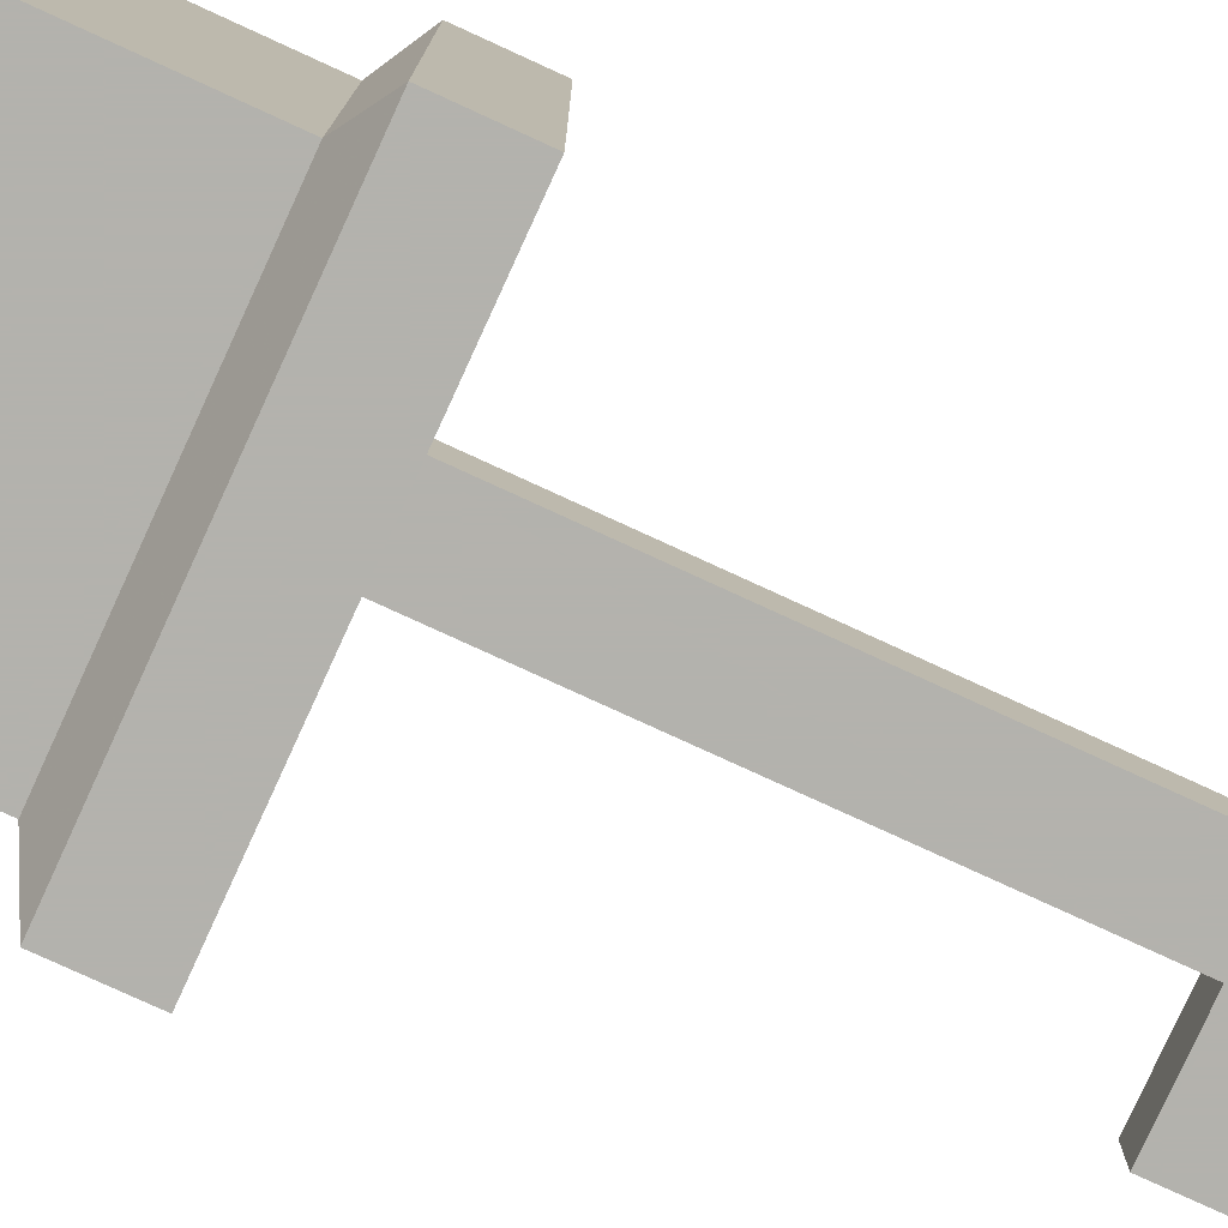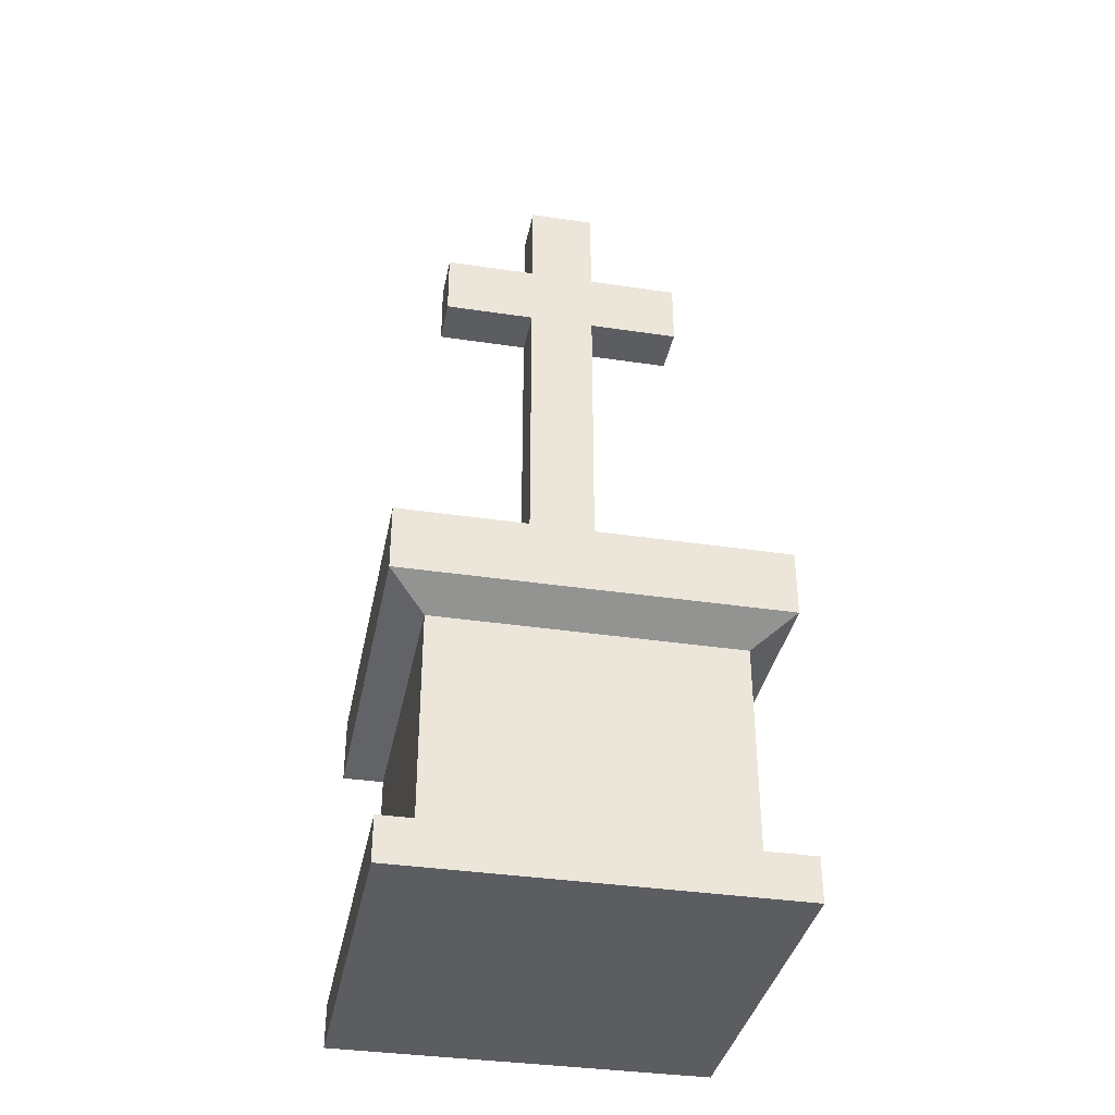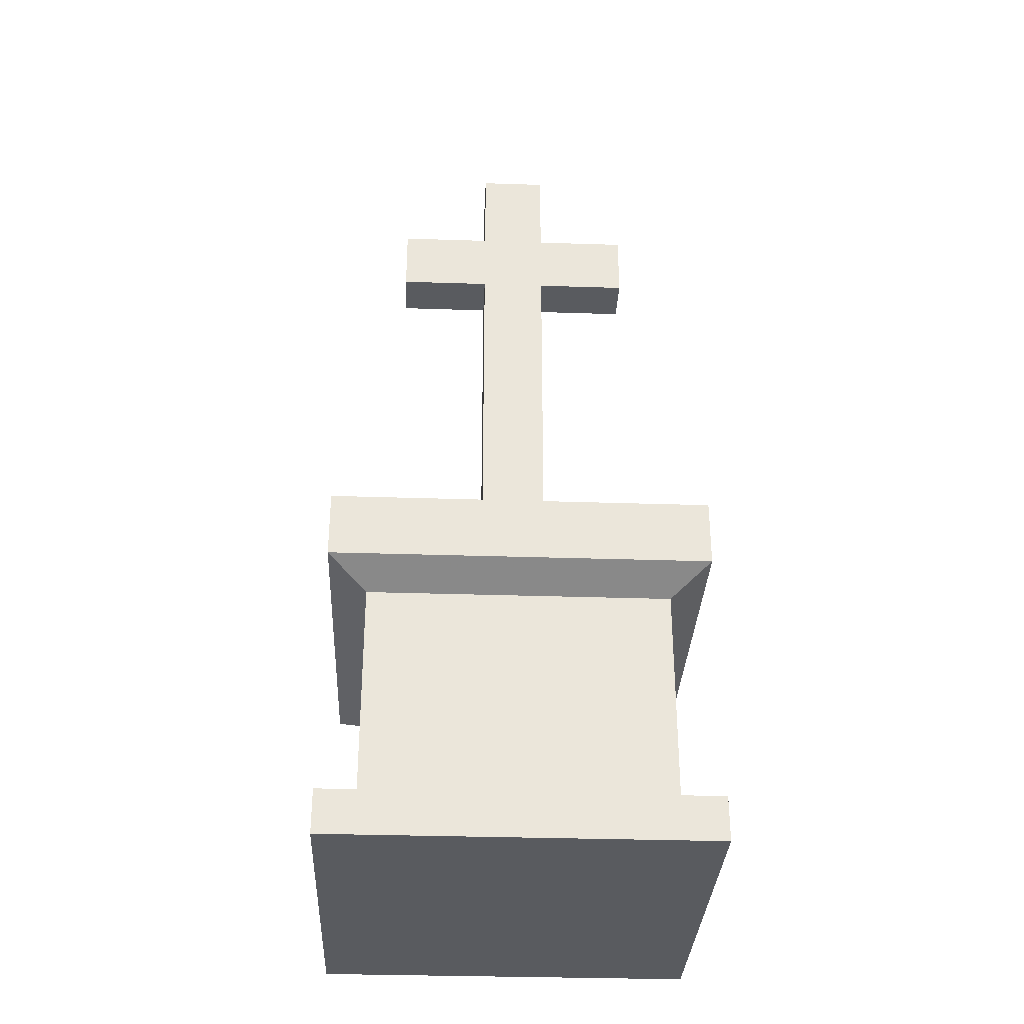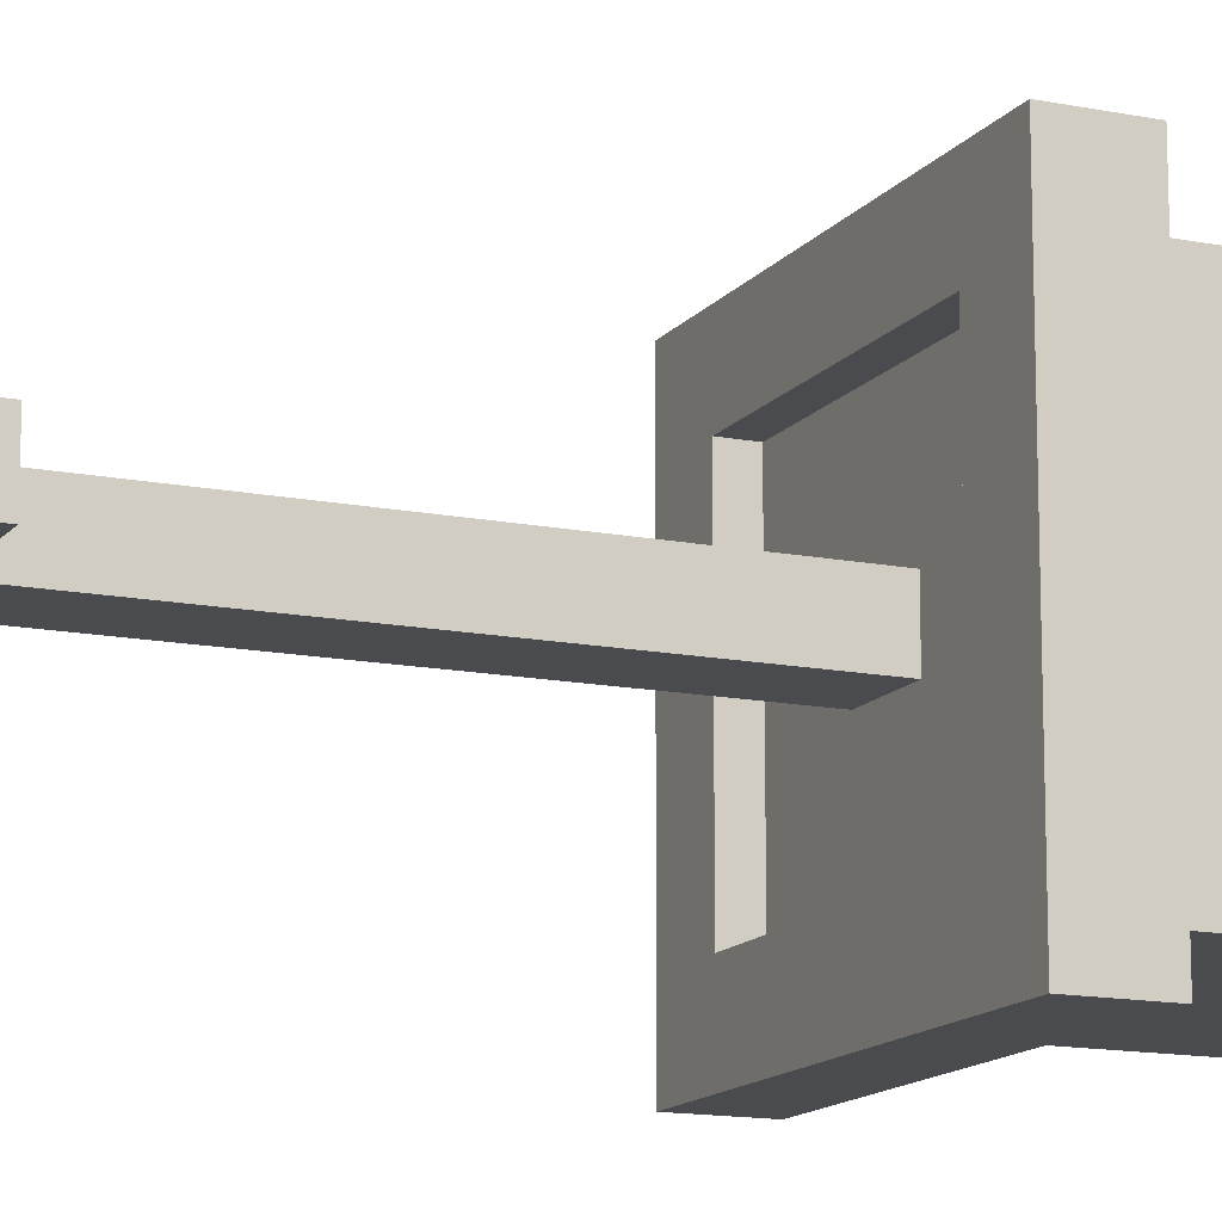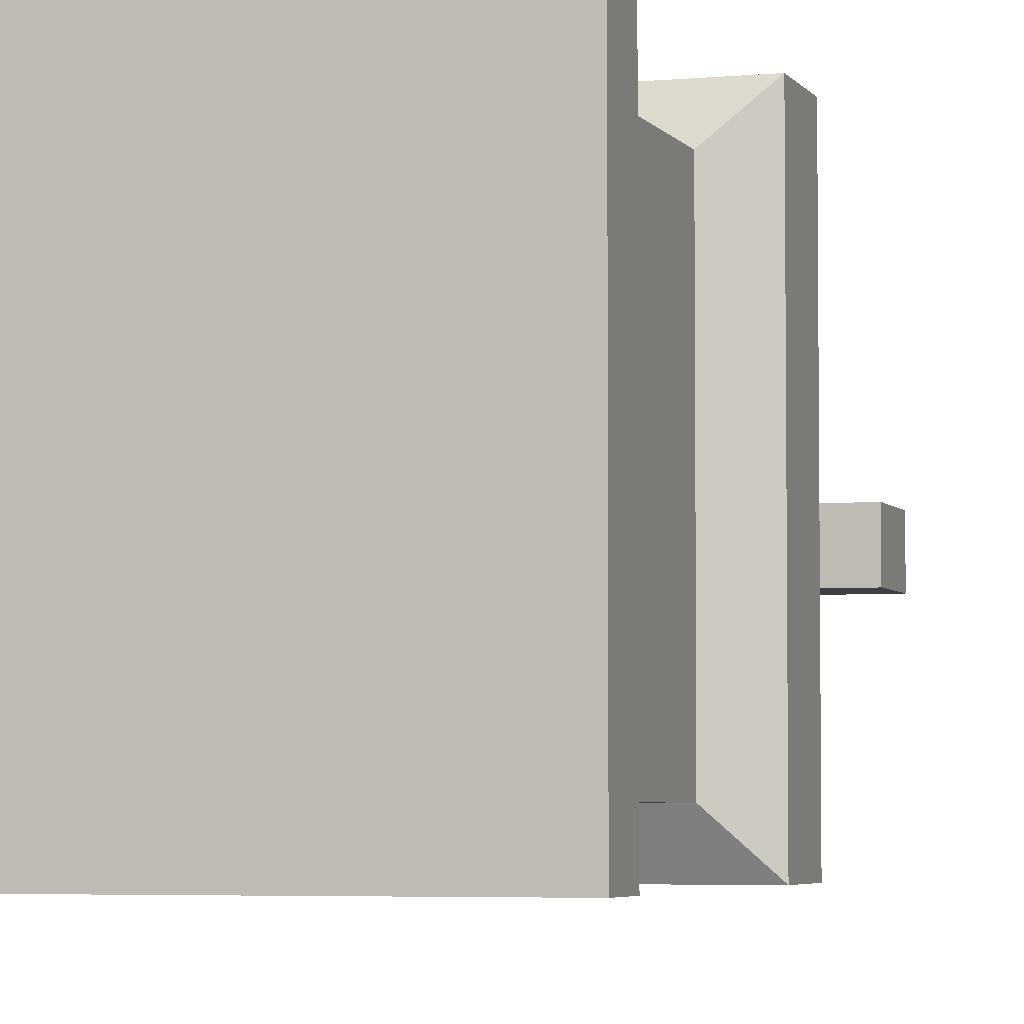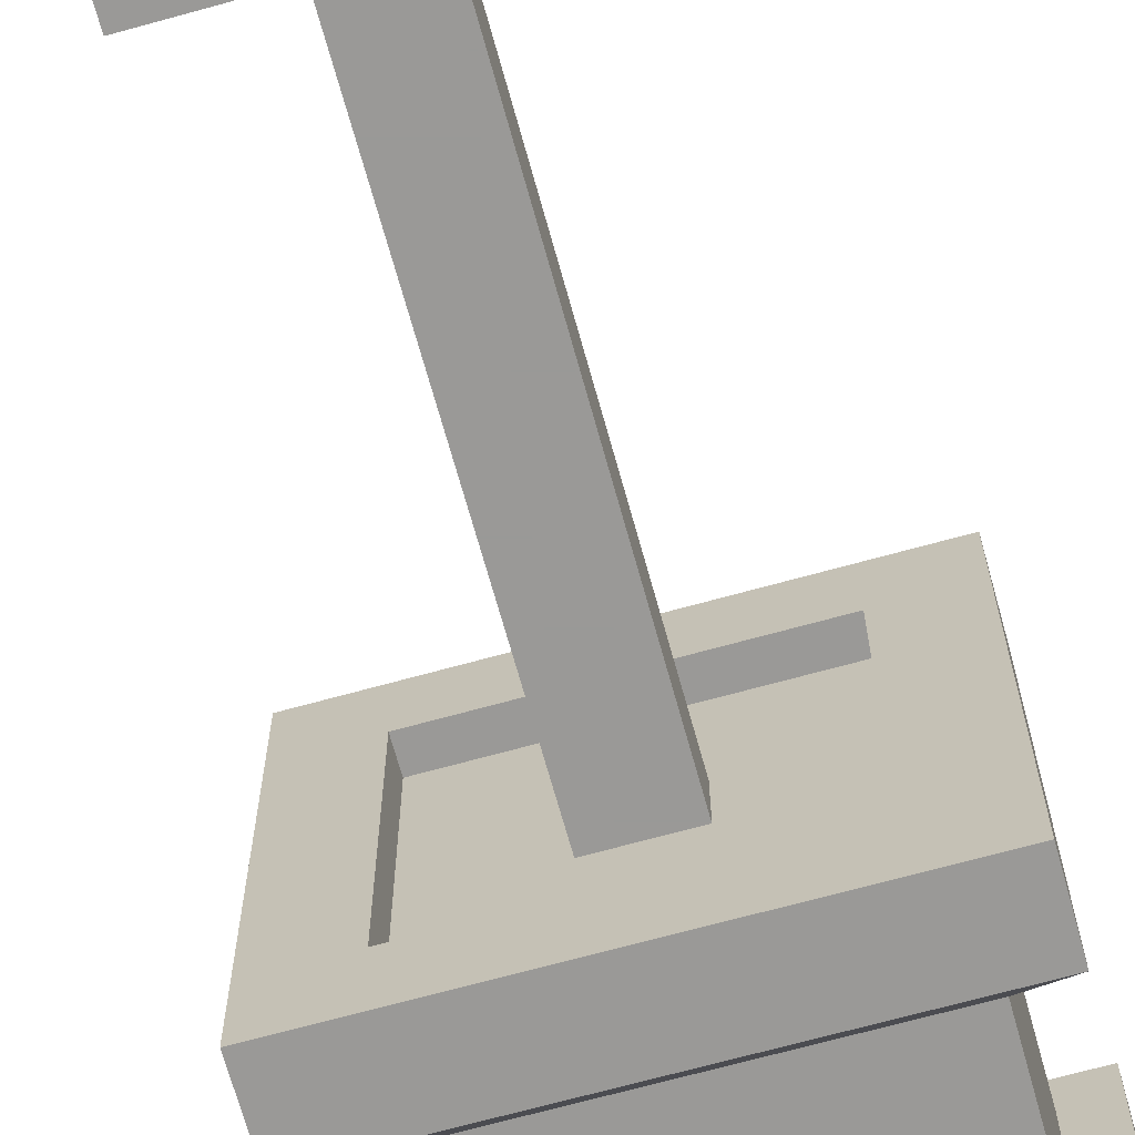
<metadata>
{"format":"obj","ext":"obj","renderer":"f3d","projection":"perspective","resolution":1024,"background":"white","views":[{"elev":-79.4,"azim":65.4,"up":"+Z"},{"elev":-36.5,"azim":169.0,"up":"+Y"},{"elev":-32.7,"azim":177.4,"up":"+Y"},{"elev":-13.8,"azim":-114.0,"up":"+Z"},{"elev":-4.3,"azim":17.7,"up":"+Z"},{"elev":-68.9,"azim":-164.5,"up":"+Z"}]}
</metadata>
<code>
v 0.2981 0 0.2981
v 0.7019 0 0.2981
v 0.2981 0.04696 0.2981
v 0.7019 0.04696 0.2981
v 0.7019 0.04696 0.7019
v 0.7019 0 0.7019
v 0.2981 0 0.7019
v 0.2981 0.04696 0.7019
v 0.3384 0.04696 0.3384
v 0.3384 0.2911 0.3384
v 0.3384 0.04696 0.6616
v 0.3384 0.2911 0.6616
v 0.6616 0.04696 0.6616
v 0.6616 0.2911 0.6616
v 0.6616 0.2911 0.3384
v 0.6616 0.04696 0.3384
v 0.7019 0.3146 0.7019
v 0.2981 0.3146 0.7019
v 0.7019 0.3851 0.7019
v 0.6322 0.3851 0.3678
v 0.7019 0.3851 0.2981
v 0.2981 0.3851 0.2981
v 0.3678 0.3851 0.3678
v 0.3678 0.3851 0.6322
v 0.6322 0.3851 0.6322
v 0.2981 0.3851 0.7019
v 0.2981 0.3146 0.2981
v 0.7019 0.3146 0.2981
v 0.6322 0.3569 0.6322
v 0.5361 0.3569 0.4733
v 0.6322 0.3569 0.3678
v 0.3678 0.3569 0.3678
v 0.4639 0.3569 0.4733
v 0.4639 0.3569 0.5267
v 0.5361 0.3569 0.5267
v 0.3678 0.3569 0.6322
v 0.4639 0.8997 0.4733
v 0.5361 0.8997 0.4733
v 0.4639 1 0.4733
v 0.5361 1 0.4733
v 0.6364 0.8997 0.4733
v 0.3636 0.8997 0.4733
v 0.6364 0.8276 0.4733
v 0.5361 0.8276 0.4733
v 0.4639 0.8276 0.4733
v 0.3636 0.8276 0.4733
v 0.4639 0.8276 0.5267
v 0.3636 0.8276 0.5267
v 0.5361 1 0.5267
v 0.4639 1 0.5267
v 0.6364 0.8276 0.5267
v 0.5361 0.8276 0.5267
v 0.6364 0.8997 0.5267
v 0.5361 0.8997 0.5267
v 0.4639 0.8997 0.5267
v 0.3636 0.8997 0.5267
g crossWood
f 3 2 1
f 2 3 4
f 5 2 4
f 2 5 6
f 7 3 1
f 3 7 8
f 5 7 6
f 7 5 8
f 11 10 9
f 10 11 12
f 14 11 13
f 11 14 12
f 14 16 15
f 16 14 13
f 4 16 5
f 16 4 3
f 16 3 9
f 9 3 11
f 13 5 16
f 5 13 8
f 8 13 11
f 8 11 3
f 18 14 17
f 14 18 12
f 21 20 19
f 20 21 22
f 20 22 23
f 23 22 24
f 25 19 20
f 19 25 26
f 26 25 24
f 26 24 22
f 18 22 27
f 22 18 26
f 15 27 28
f 27 15 10
f 22 28 27
f 28 22 21
f 19 18 17
f 18 19 26
f 19 28 21
f 28 19 17
f 18 10 12
f 10 18 27
f 14 28 17
f 28 14 15
f 10 16 9
f 16 10 15
f 7 2 6
f 2 7 1
f 31 30 29
f 30 31 32
f 30 32 33
f 33 32 34
f 35 29 30
f 29 35 36
f 36 35 34
f 36 34 32
f 24 32 23
f 32 24 36
f 24 29 36
f 29 24 25
f 29 20 31
f 20 29 25
f 20 32 31
f 32 20 23
f 39 38 37
f 38 39 40
f 41 37 38
f 41 42 37
f 43 42 41
f 44 42 43
f 45 42 44
f 42 45 46
f 30 45 44
f 45 30 33
f 48 45 47
f 45 48 46
f 39 49 40
f 49 39 50
f 52 43 51
f 43 52 44
f 52 30 44
f 30 52 35
f 38 53 41
f 53 38 54
f 42 55 37
f 55 42 56
f 55 39 37
f 39 55 50
f 53 43 41
f 43 53 51
f 49 55 54
f 55 49 50
f 56 54 55
f 56 53 54
f 48 53 56
f 47 53 48
f 52 53 47
f 53 52 51
f 34 52 47
f 52 34 35
f 49 38 40
f 38 49 54
f 34 45 33
f 45 34 47
f 48 42 46
f 42 48 56

</code>
